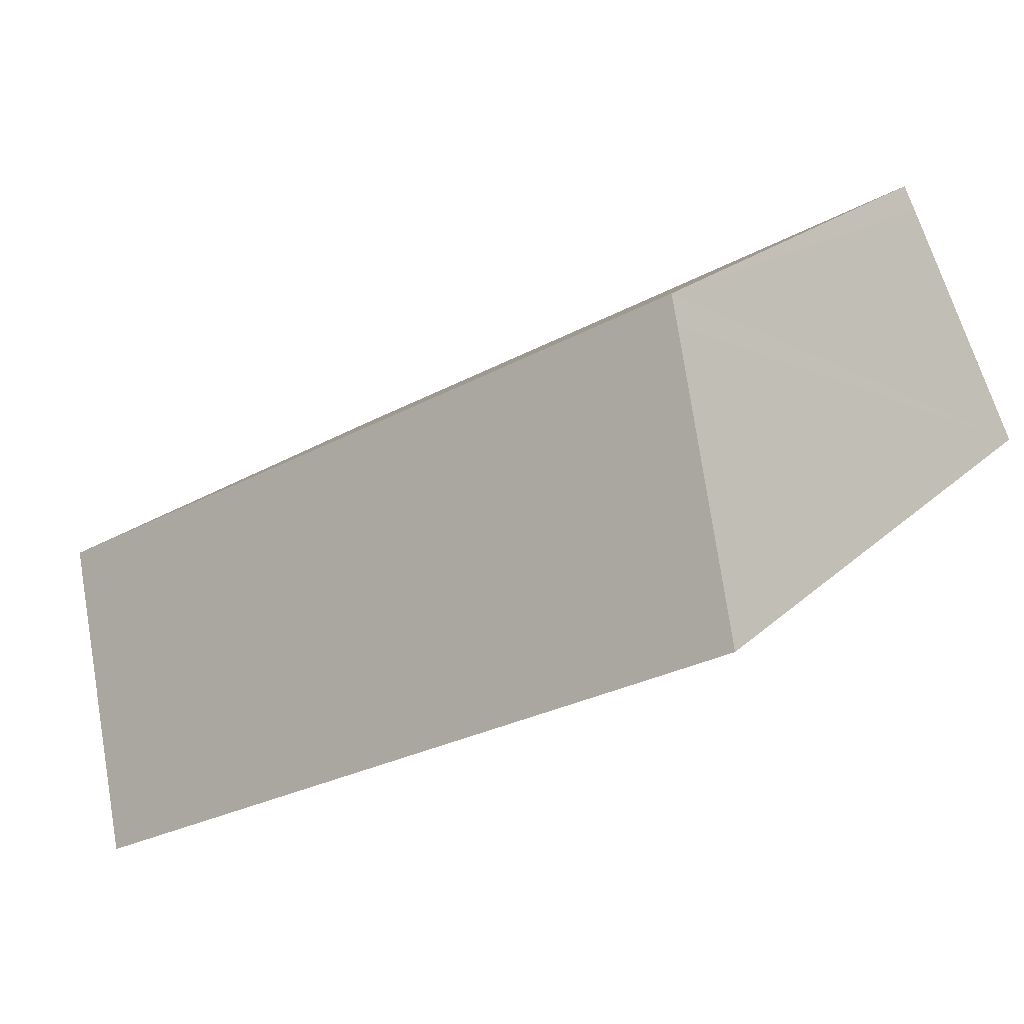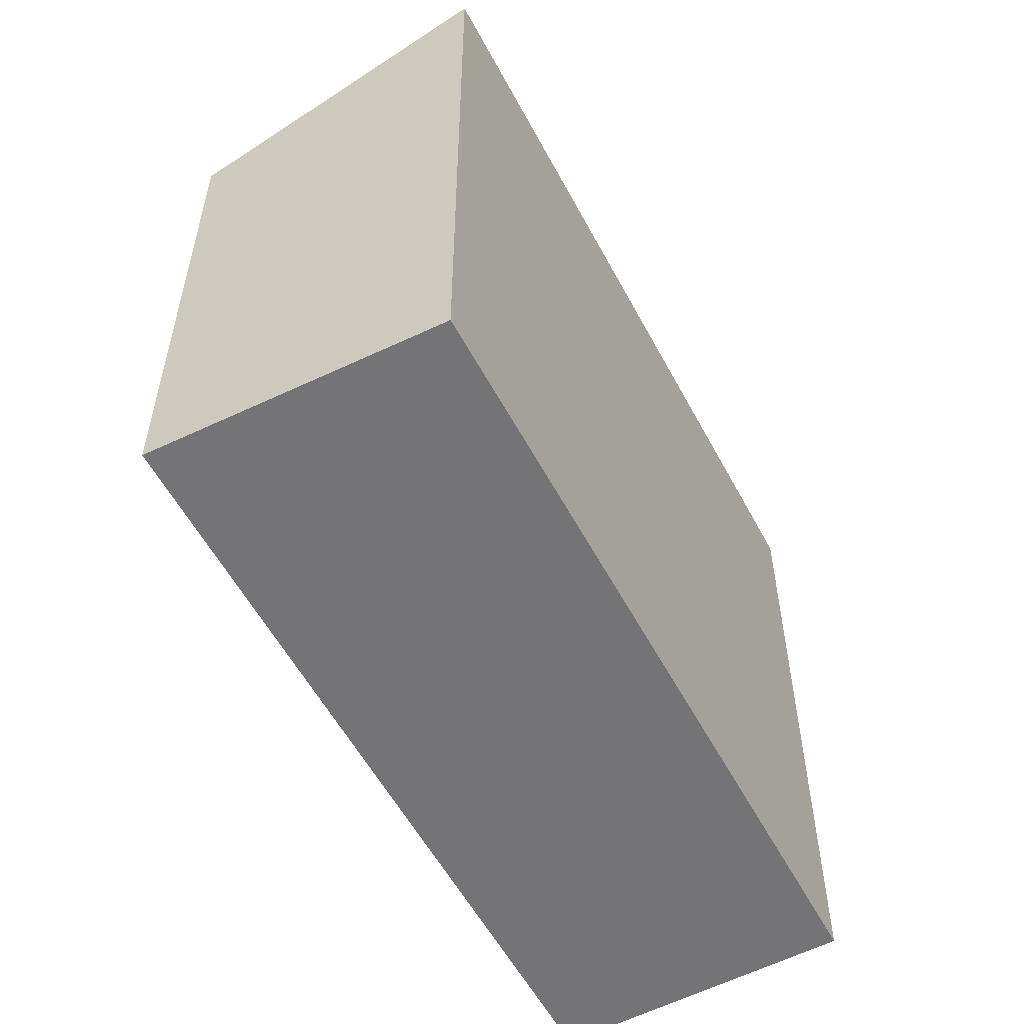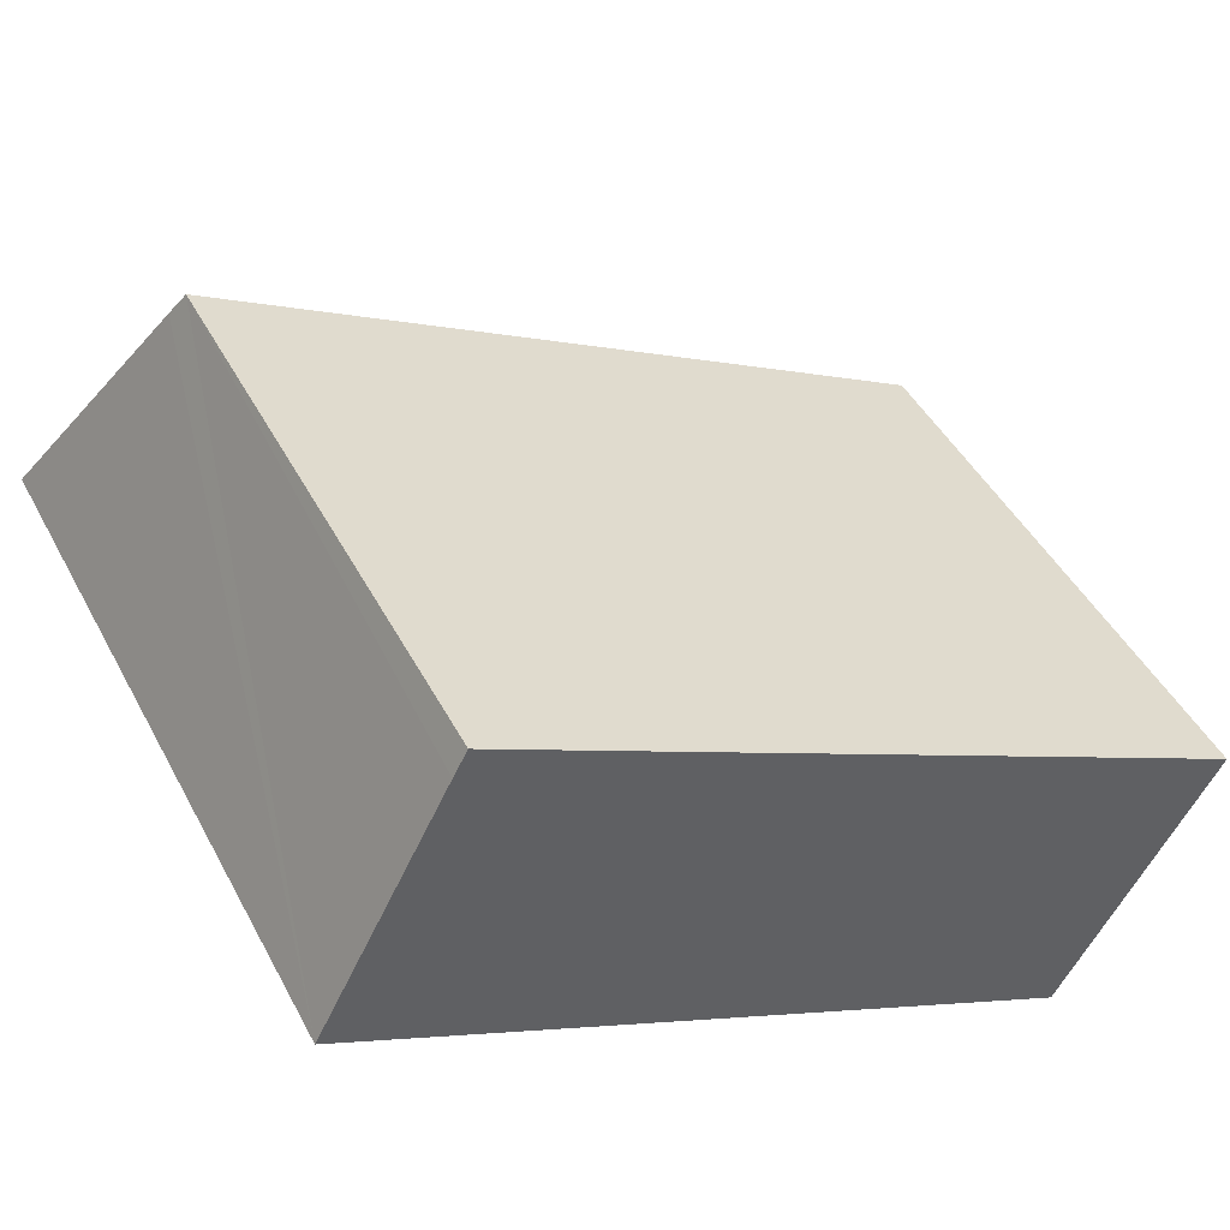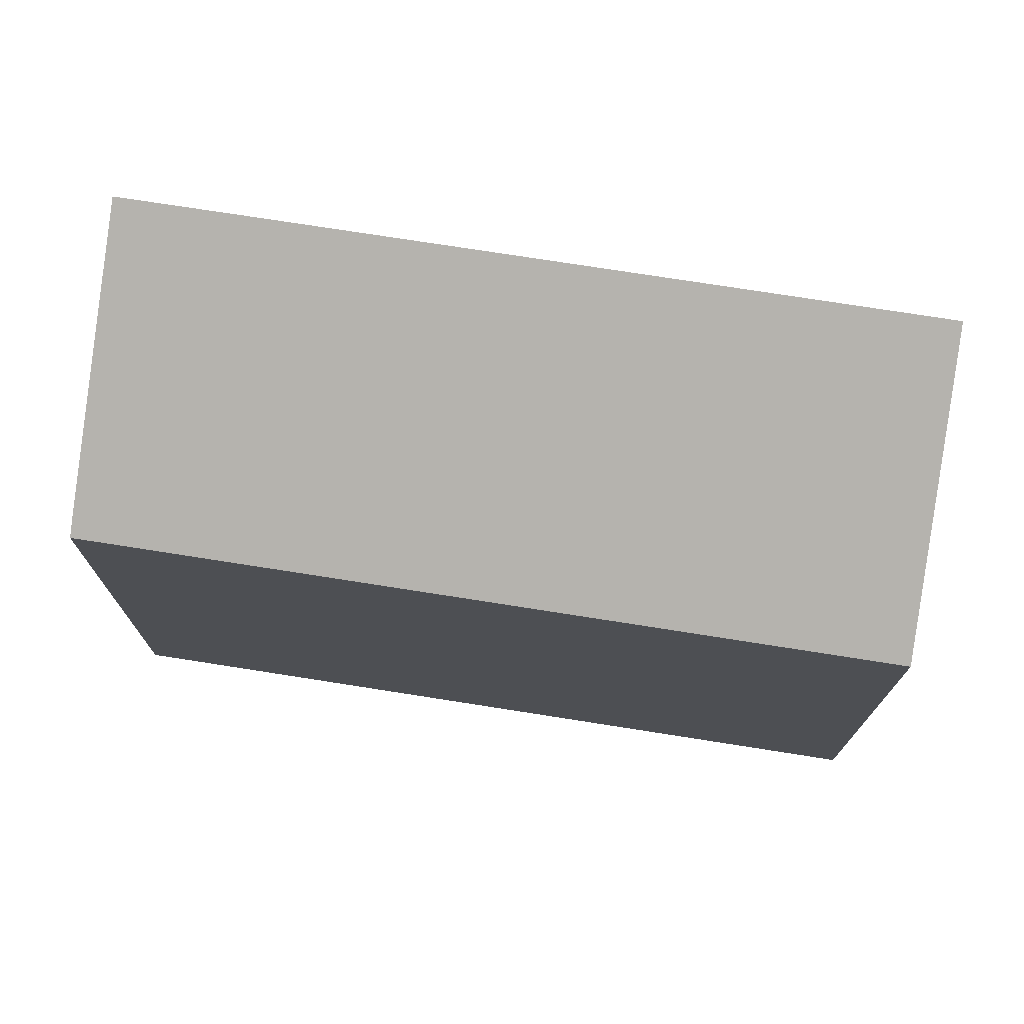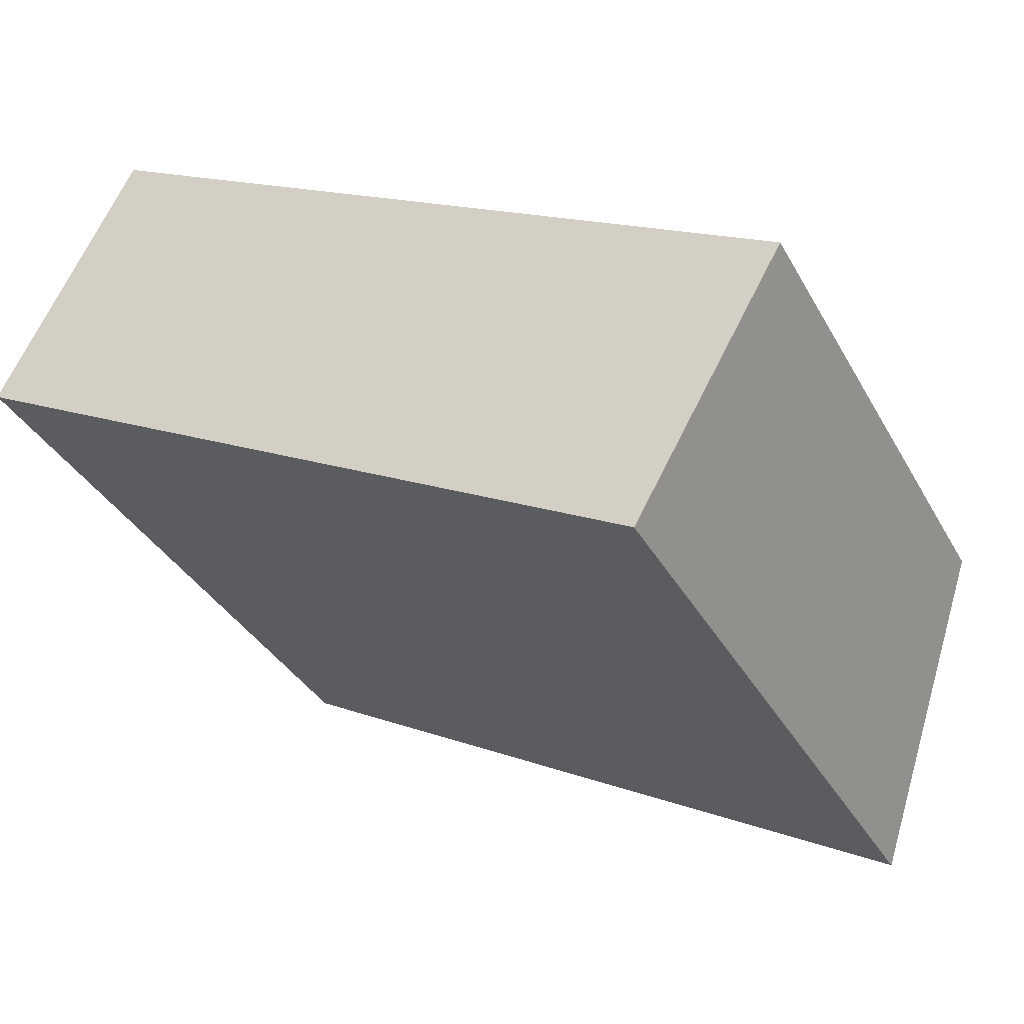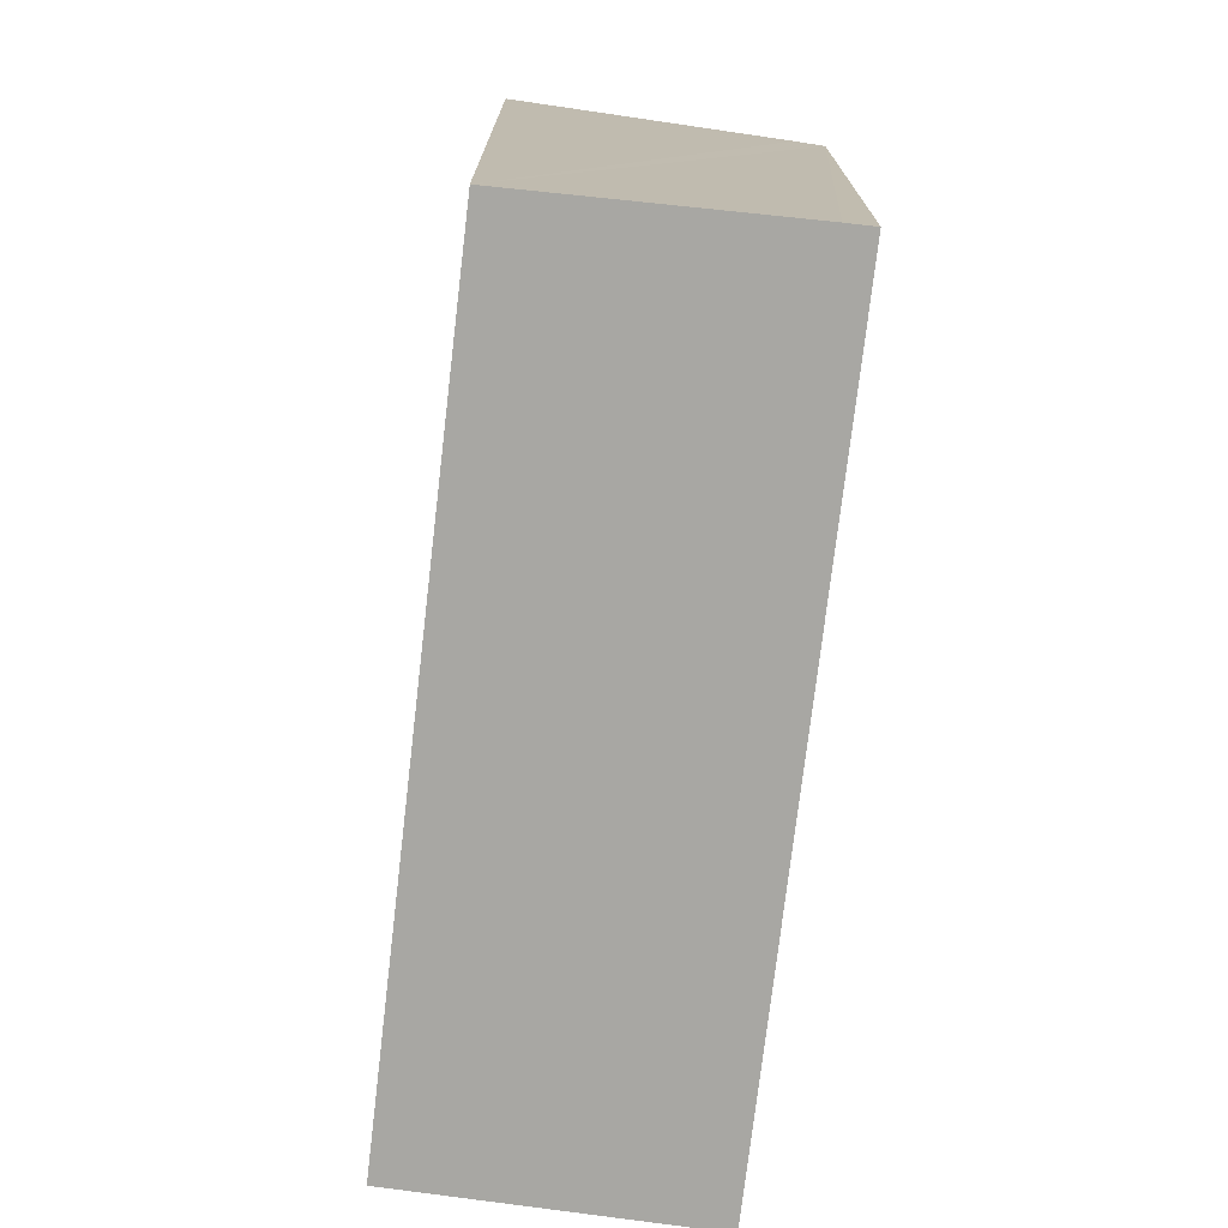
<metadata>
{"format":"obj","ext":"obj","renderer":"f3d","projection":"perspective","resolution":1024,"background":"white","views":[{"elev":19.5,"azim":-149.2,"up":"+Z"},{"elev":-56.3,"azim":146.0,"up":"+Y"},{"elev":46.1,"azim":-26.8,"up":"+Z"},{"elev":74.8,"azim":37.1,"up":"+Y"},{"elev":-35.3,"azim":25.6,"up":"+Z"},{"elev":-74.5,"azim":-68.5,"up":"+Y"}]}
</metadata>
<code>
v  1.808 13.28 -0.971
v  16.39 10.64 -2.261
v  13.55 13.28 -7.26
v  0 13.28 8.13e-16
v  1.298 11.98 2.51
v  2.39 10.89 4.621
v  2.741 10.64 5.047
v  2.644 10.64 5.099
v  0 0 0
v  2.39 -2.83e-16 4.621
v  2.644 -3.122e-16 5.099
v  1.298 -1.537e-16 2.51
v  16.39 1.384e-16 -2.261
v  2.741 -3.09e-16 5.047
v  13.55 4.445e-16 -7.26
v  1.808 5.946e-17 -0.971
g defaultobject
f 1 2 3
f 2 1 4
f 2 4 5
f 2 5 6
f 2 6 7
f 7 6 8
f 9 5 4
f 5 9 6
f 6 9 8
f 8 9 10
f 8 10 11
f 10 9 12
f 11 7 8
f 7 11 2
f 2 11 13
f 13 11 14
f 2 15 3
f 15 2 13
f 15 1 3
f 1 15 16
f 1 16 4
f 4 16 9
f 10 14 11
f 14 10 12
f 14 12 13
f 13 12 9
f 13 9 16
f 13 16 15

</code>
